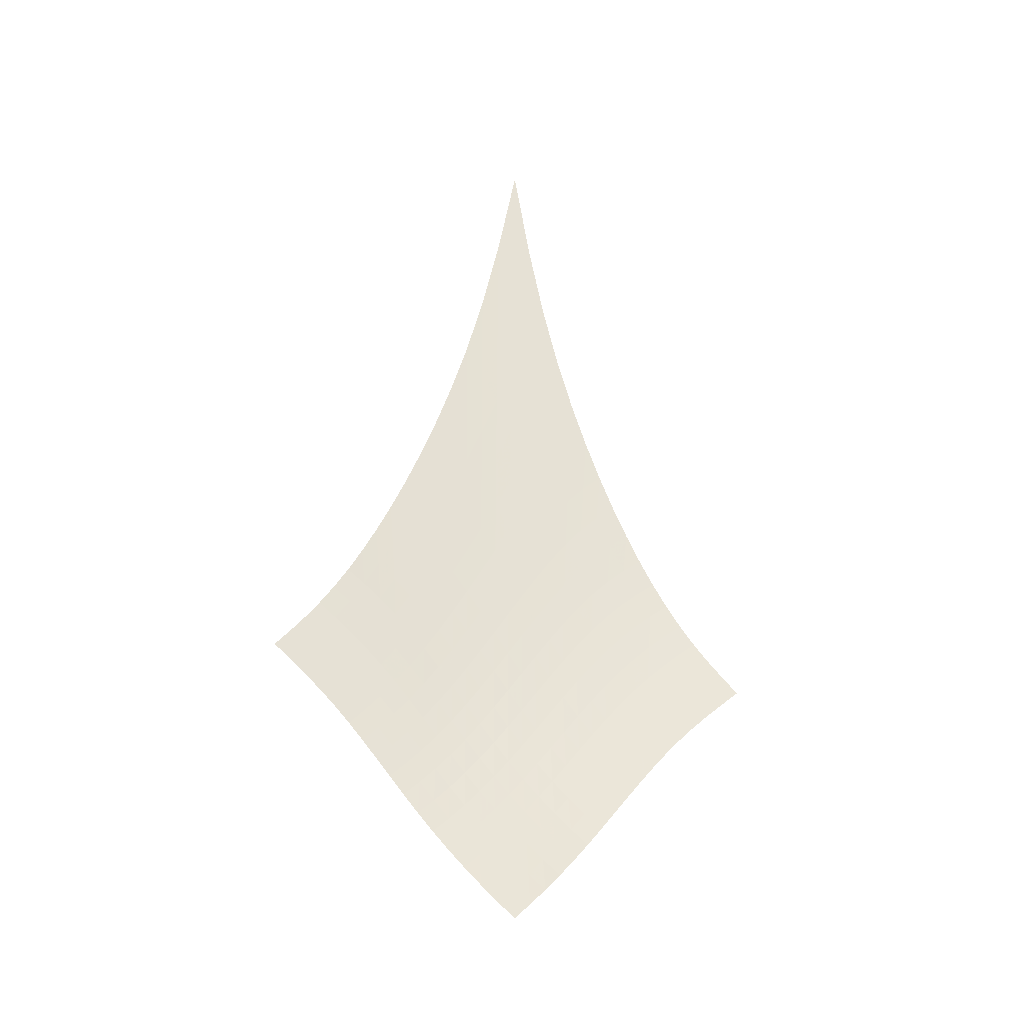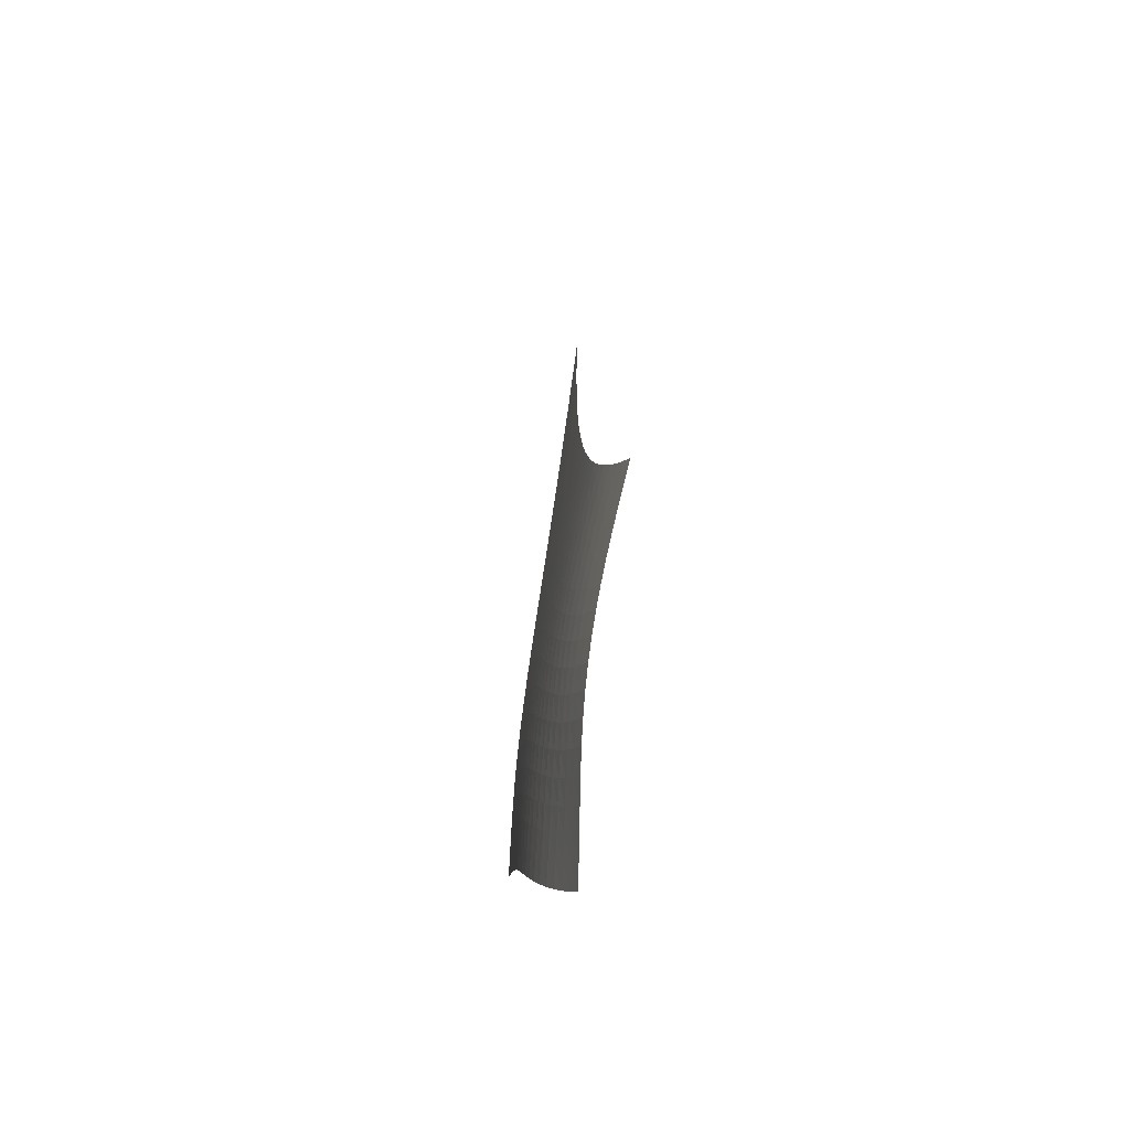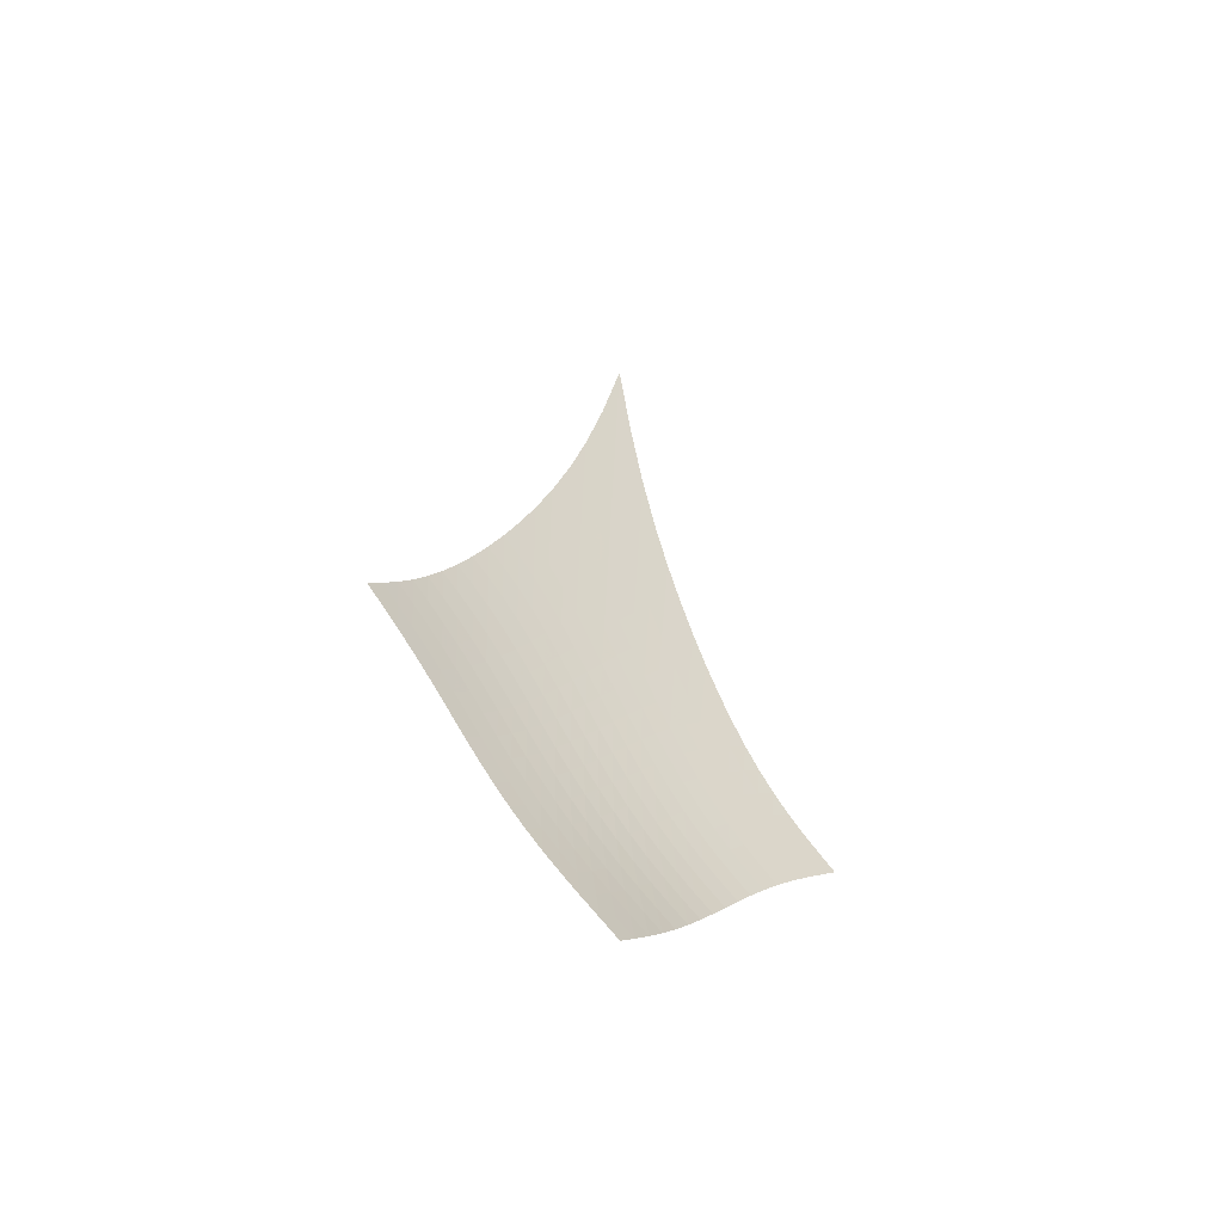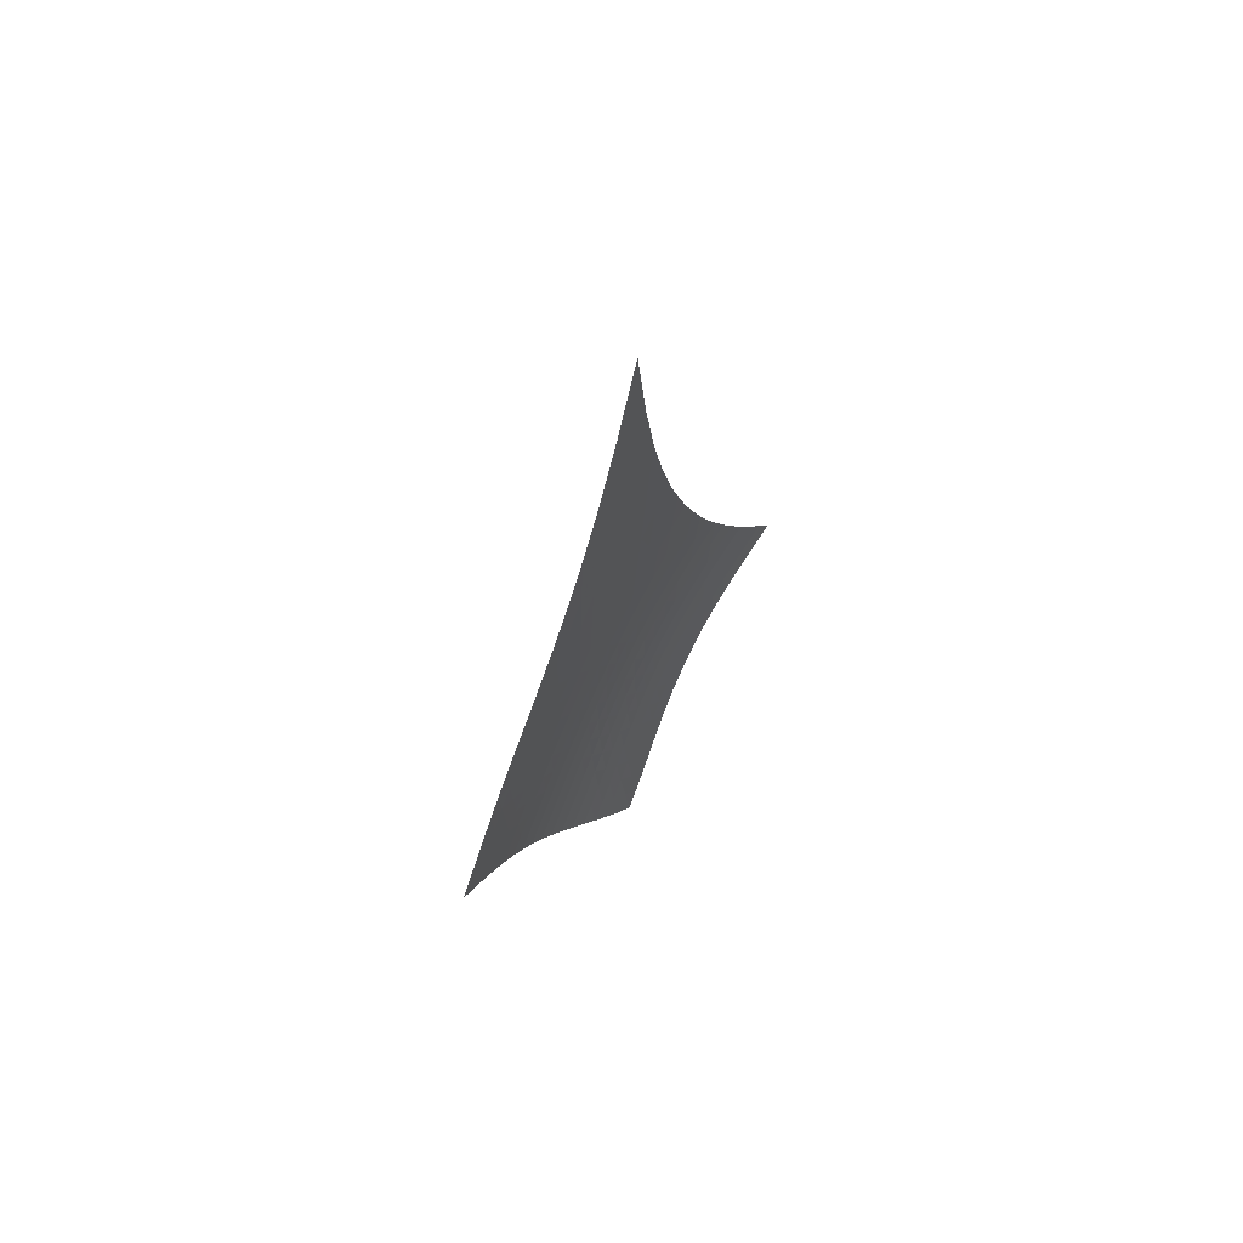
<metadata>
{"format":"obj","ext":"obj","renderer":"f3d","projection":"perspective","resolution":1024,"background":"white","views":[{"elev":-30.4,"azim":-58.9,"up":"+Y"},{"elev":-55.3,"azim":-147.9,"up":"+Y"},{"elev":-57.0,"azim":-82.4,"up":"+Y"},{"elev":64.7,"azim":-98.1,"up":"+Y"}]}
</metadata>
<code>
v -6.497 -0.0704 6.497
v 0.1877 -23.49 12.44
v -12.44 -23.49 -0.1877
v -6.397 -33.21 6.397
v -12.01 -22.85 0.1298
v -11.59 -22.19 0.4468
v -11.17 -21.48 0.7656
v -10.77 -20.72 1.091
v -10.39 -19.89 1.427
v -10.02 -18.98 1.777
v -9.655 -18 2.145
v -9.302 -16.92 2.53
v -8.953 -15.73 2.936
v -8.603 -14.41 3.362
v -8.251 -12.92 3.811
v -7.894 -11.21 4.285
v -7.535 -9.198 4.787
v -7.177 -6.769 5.322
v -6.828 -3.751 5.893
v -5.893 -3.751 6.828
v -5.322 -6.769 7.177
v -4.787 -9.198 7.535
v -4.285 -11.21 7.894
v -3.811 -12.92 8.251
v -3.362 -14.41 8.603
v -2.936 -15.73 8.953
v -2.53 -16.92 9.302
v -2.145 -18 9.655
v -1.777 -18.98 10.02
v -1.427 -19.89 10.39
v -1.091 -20.72 10.77
v -0.7656 -21.48 11.17
v -0.4468 -22.19 11.59
v -0.1298 -22.85 12.01
v -0.2068 -24.01 11.96
v -0.5928 -24.53 11.49
v -0.9664 -25.06 11.04
v -1.328 -25.62 10.61
v -1.682 -26.2 10.2
v -2.034 -26.8 9.804
v -2.392 -27.44 9.425
v -2.762 -28.09 9.061
v -3.15 -28.75 8.71
v -3.56 -29.42 8.371
v -3.994 -30.09 8.041
v -4.452 -30.75 7.718
v -4.928 -31.4 7.396
v -5.417 -32.02 7.071
v -5.91 -32.63 6.739
v -6.739 -32.63 5.91
v -7.071 -32.02 5.417
v -7.396 -31.4 4.928
v -7.718 -30.75 4.452
v -8.041 -30.09 3.994
v -8.371 -29.42 3.56
v -8.71 -28.75 3.15
v -9.061 -28.09 2.762
v -9.425 -27.44 2.392
v -9.804 -26.8 2.034
v -10.2 -26.2 1.682
v -10.61 -25.62 1.328
v -11.04 -25.06 0.9664
v -11.49 -24.53 0.5928
v -11.96 -24.01 0.2068
v -6.278 -5.921 6.278
v -6.648 -8.189 5.738
v -7.015 -10.21 5.222
v -7.378 -11.99 4.73
v -7.736 -13.56 4.26
v -8.089 -14.97 3.813
v -8.44 -16.25 3.385
v -8.791 -17.42 2.975
v -9.146 -18.49 2.584
v -9.509 -19.47 2.209
v -9.884 -20.37 1.851
v -10.27 -21.21 1.506
v -10.68 -21.98 1.174
v -11.1 -22.7 0.8481
v -11.53 -23.37 0.5265
v -5.738 -8.189 6.648
v -6.13 -9.822 6.13
v -6.508 -11.44 5.63
v -6.876 -12.95 5.149
v -7.236 -14.36 4.686
v -7.591 -15.66 4.242
v -7.943 -16.87 3.814
v -8.296 -17.99 3.404
v -8.652 -19.03 3.009
v -9.018 -20 2.63
v -9.396 -20.9 2.265
v -9.789 -21.73 1.915
v -10.2 -22.5 1.575
v -10.62 -23.22 1.243
v -11.06 -23.89 0.9165
v -5.222 -10.21 7.015
v -5.63 -11.44 6.508
v -6.018 -12.73 6.018
v -6.392 -14.02 5.545
v -6.755 -15.26 5.088
v -7.112 -16.45 4.647
v -7.465 -17.57 4.222
v -7.819 -18.64 3.811
v -8.177 -19.64 3.415
v -8.545 -20.58 3.033
v -8.924 -21.47 2.665
v -9.32 -22.29 2.31
v -9.733 -23.06 1.965
v -10.16 -23.77 1.628
v -10.6 -24.43 1.296
v -4.73 -11.99 7.378
v -5.149 -12.95 6.876
v -5.545 -14.02 6.392
v -5.924 -15.12 5.924
v -6.291 -16.22 5.472
v -6.65 -17.3 5.034
v -7.005 -18.35 4.611
v -7.36 -19.35 4.201
v -7.72 -20.31 3.805
v -8.089 -21.22 3.422
v -8.472 -22.08 3.052
v -8.87 -22.89 2.693
v -9.285 -23.64 2.344
v -9.718 -24.34 2.002
v -10.16 -25 1.664
v -4.26 -13.56 7.736
v -4.686 -14.36 7.236
v -5.088 -15.26 6.755
v -5.472 -16.22 6.291
v -5.842 -17.21 5.842
v -6.204 -18.2 5.407
v -6.561 -19.17 4.986
v -6.918 -20.11 4.578
v -7.28 -21.03 4.182
v -7.652 -21.9 3.799
v -8.036 -22.74 3.428
v -8.437 -23.52 3.067
v -8.856 -24.26 2.716
v -9.293 -24.95 2.369
v -9.743 -25.59 2.025
v -3.813 -14.97 8.089
v -4.242 -15.66 7.591
v -4.647 -16.45 7.112
v -5.034 -17.3 6.65
v -5.407 -18.2 6.204
v -5.771 -19.1 5.771
v -6.131 -20.01 5.353
v -6.491 -20.9 4.946
v -6.856 -21.77 4.553
v -7.23 -22.61 4.17
v -7.618 -23.42 3.799
v -8.023 -24.19 3.438
v -8.445 -24.91 3.084
v -8.886 -25.58 2.734
v -9.341 -26.21 2.384
v -3.385 -16.25 8.44
v -3.814 -16.87 7.943
v -4.222 -17.57 7.465
v -4.611 -18.35 7.005
v -4.986 -19.17 6.561
v -5.353 -20.01 6.131
v -5.715 -20.86 5.715
v -6.078 -21.7 5.312
v -6.447 -22.54 4.92
v -6.825 -23.35 4.54
v -7.216 -24.13 4.171
v -7.625 -24.87 3.81
v -8.051 -25.57 3.455
v -8.496 -26.24 3.102
v -8.956 -26.85 2.748
v -2.975 -17.42 8.791
v -3.404 -17.99 8.296
v -3.811 -18.64 7.819
v -4.201 -19.35 7.36
v -4.578 -20.11 6.918
v -4.946 -20.9 6.491
v -5.312 -21.7 6.078
v -5.678 -22.51 5.678
v -6.051 -23.31 5.291
v -6.434 -24.09 4.914
v -6.83 -24.84 4.547
v -7.243 -25.57 4.188
v -7.675 -26.26 3.833
v -8.124 -26.91 3.48
v -8.587 -27.51 3.123
v -2.584 -18.49 9.146
v -3.009 -19.03 8.652
v -3.415 -19.64 8.177
v -3.805 -20.31 7.72
v -4.182 -21.03 7.28
v -4.553 -21.77 6.856
v -4.92 -22.54 6.447
v -5.291 -23.31 6.051
v -5.668 -24.07 5.668
v -6.056 -24.83 5.296
v -6.458 -25.56 4.933
v -6.877 -26.27 4.577
v -7.313 -26.94 4.225
v -7.766 -27.58 3.872
v -8.234 -28.18 3.514
v -2.209 -19.47 9.509
v -2.63 -20 9.018
v -3.033 -20.58 8.545
v -3.422 -21.22 8.089
v -3.799 -21.9 7.652
v -4.17 -22.61 7.23
v -4.54 -23.35 6.825
v -4.914 -24.09 6.434
v -5.296 -24.83 6.056
v -5.689 -25.56 5.689
v -6.098 -26.27 5.332
v -6.523 -26.97 4.981
v -6.965 -27.63 4.633
v -7.423 -28.26 4.283
v -7.893 -28.86 3.925
v -1.851 -20.37 9.884
v -2.265 -20.9 9.396
v -2.665 -21.47 8.924
v -3.052 -22.08 8.472
v -3.428 -22.74 8.036
v -3.799 -23.42 7.618
v -4.171 -24.13 7.216
v -4.547 -24.84 6.83
v -4.933 -25.56 6.458
v -5.332 -26.27 6.098
v -5.747 -26.98 5.747
v -6.179 -27.66 5.402
v -6.627 -28.31 5.059
v -7.089 -28.94 4.713
v -7.562 -29.53 4.358
v -1.506 -21.21 10.27
v -1.915 -21.73 9.789
v -2.31 -22.29 9.32
v -2.693 -22.89 8.87
v -3.067 -23.52 8.437
v -3.438 -24.19 8.023
v -3.81 -24.87 7.625
v -4.188 -25.57 7.243
v -4.577 -26.27 6.877
v -4.981 -26.97 6.523
v -5.402 -27.66 6.179
v -5.841 -28.33 5.841
v -6.295 -28.98 5.504
v -6.762 -29.6 5.163
v -7.238 -30.19 4.813
v -1.174 -21.98 10.68
v -1.575 -22.5 10.2
v -1.965 -23.06 9.733
v -2.344 -23.64 9.285
v -2.716 -24.26 8.856
v -3.084 -24.91 8.445
v -3.455 -25.57 8.051
v -3.833 -26.26 7.675
v -4.225 -26.94 7.313
v -4.633 -27.63 6.965
v -5.059 -28.31 6.627
v -5.504 -28.98 6.295
v -5.964 -29.62 5.964
v -6.437 -30.24 5.629
v -6.916 -30.83 5.284
v -0.8481 -22.7 11.1
v -1.243 -23.22 10.62
v -1.628 -23.77 10.16
v -2.002 -24.34 9.718
v -2.369 -24.95 9.293
v -2.734 -25.58 8.886
v -3.102 -26.24 8.496
v -3.48 -26.91 8.124
v -3.872 -27.58 7.766
v -4.283 -28.26 7.423
v -4.713 -28.94 7.089
v -5.163 -29.6 6.762
v -5.629 -30.24 6.437
v -6.107 -30.86 6.107
v -6.589 -31.45 5.768
v -0.5265 -23.37 11.53
v -0.9165 -23.89 11.06
v -1.296 -24.43 10.6
v -1.664 -25 10.16
v -2.025 -25.59 9.743
v -2.384 -26.21 9.341
v -2.748 -26.85 8.956
v -3.123 -27.51 8.587
v -3.514 -28.18 8.234
v -3.925 -28.86 7.893
v -4.358 -29.53 7.562
v -4.813 -30.19 7.238
v -5.284 -30.83 6.916
v -5.768 -31.45 6.589
v -6.255 -32.05 6.255
f 289 49 4
f 289 4 50
f 5 79 64
f 5 64 3
f 79 94 63
f 79 63 64
f 94 109 62
f 94 62 63
f 109 124 61
f 109 61 62
f 124 139 60
f 124 60 61
f 139 154 59
f 139 59 60
f 154 169 58
f 154 58 59
f 169 184 57
f 169 57 58
f 184 199 56
f 184 56 57
f 199 214 55
f 199 55 56
f 214 229 54
f 214 54 55
f 229 244 53
f 229 53 54
f 244 259 52
f 244 52 53
f 259 274 51
f 259 51 52
f 274 289 50
f 274 50 51
f 1 20 65
f 1 65 19
f 19 65 66
f 19 66 18
f 18 66 67
f 18 67 17
f 17 67 68
f 17 68 16
f 16 68 69
f 16 69 15
f 15 69 70
f 15 70 14
f 14 70 71
f 14 71 13
f 13 71 72
f 13 72 12
f 12 72 73
f 12 73 11
f 11 73 74
f 11 74 10
f 10 74 75
f 10 75 9
f 9 75 76
f 9 76 8
f 8 76 77
f 8 77 7
f 7 77 78
f 7 78 6
f 6 78 79
f 6 79 5
f 20 21 80
f 20 80 65
f 65 80 81
f 65 81 66
f 66 81 82
f 66 82 67
f 67 82 83
f 67 83 68
f 68 83 84
f 68 84 69
f 69 84 85
f 69 85 70
f 70 85 86
f 70 86 71
f 71 86 87
f 71 87 72
f 72 87 88
f 72 88 73
f 73 88 89
f 73 89 74
f 74 89 90
f 74 90 75
f 75 90 91
f 75 91 76
f 76 91 92
f 76 92 77
f 77 92 93
f 77 93 78
f 78 93 94
f 78 94 79
f 21 22 95
f 21 95 80
f 80 95 96
f 80 96 81
f 81 96 97
f 81 97 82
f 82 97 98
f 82 98 83
f 83 98 99
f 83 99 84
f 84 99 100
f 84 100 85
f 85 100 101
f 85 101 86
f 86 101 102
f 86 102 87
f 87 102 103
f 87 103 88
f 88 103 104
f 88 104 89
f 89 104 105
f 89 105 90
f 90 105 106
f 90 106 91
f 91 106 107
f 91 107 92
f 92 107 108
f 92 108 93
f 93 108 109
f 93 109 94
f 22 23 110
f 22 110 95
f 95 110 111
f 95 111 96
f 96 111 112
f 96 112 97
f 97 112 113
f 97 113 98
f 98 113 114
f 98 114 99
f 99 114 115
f 99 115 100
f 100 115 116
f 100 116 101
f 101 116 117
f 101 117 102
f 102 117 118
f 102 118 103
f 103 118 119
f 103 119 104
f 104 119 120
f 104 120 105
f 105 120 121
f 105 121 106
f 106 121 122
f 106 122 107
f 107 122 123
f 107 123 108
f 108 123 124
f 108 124 109
f 23 24 125
f 23 125 110
f 110 125 126
f 110 126 111
f 111 126 127
f 111 127 112
f 112 127 128
f 112 128 113
f 113 128 129
f 113 129 114
f 114 129 130
f 114 130 115
f 115 130 131
f 115 131 116
f 116 131 132
f 116 132 117
f 117 132 133
f 117 133 118
f 118 133 134
f 118 134 119
f 119 134 135
f 119 135 120
f 120 135 136
f 120 136 121
f 121 136 137
f 121 137 122
f 122 137 138
f 122 138 123
f 123 138 139
f 123 139 124
f 24 25 140
f 24 140 125
f 125 140 141
f 125 141 126
f 126 141 142
f 126 142 127
f 127 142 143
f 127 143 128
f 128 143 144
f 128 144 129
f 129 144 145
f 129 145 130
f 130 145 146
f 130 146 131
f 131 146 147
f 131 147 132
f 132 147 148
f 132 148 133
f 133 148 149
f 133 149 134
f 134 149 150
f 134 150 135
f 135 150 151
f 135 151 136
f 136 151 152
f 136 152 137
f 137 152 153
f 137 153 138
f 138 153 154
f 138 154 139
f 25 26 155
f 25 155 140
f 140 155 156
f 140 156 141
f 141 156 157
f 141 157 142
f 142 157 158
f 142 158 143
f 143 158 159
f 143 159 144
f 144 159 160
f 144 160 145
f 145 160 161
f 145 161 146
f 146 161 162
f 146 162 147
f 147 162 163
f 147 163 148
f 148 163 164
f 148 164 149
f 149 164 165
f 149 165 150
f 150 165 166
f 150 166 151
f 151 166 167
f 151 167 152
f 152 167 168
f 152 168 153
f 153 168 169
f 153 169 154
f 26 27 170
f 26 170 155
f 155 170 171
f 155 171 156
f 156 171 172
f 156 172 157
f 157 172 173
f 157 173 158
f 158 173 174
f 158 174 159
f 159 174 175
f 159 175 160
f 160 175 176
f 160 176 161
f 161 176 177
f 161 177 162
f 162 177 178
f 162 178 163
f 163 178 179
f 163 179 164
f 164 179 180
f 164 180 165
f 165 180 181
f 165 181 166
f 166 181 182
f 166 182 167
f 167 182 183
f 167 183 168
f 168 183 184
f 168 184 169
f 27 28 185
f 27 185 170
f 170 185 186
f 170 186 171
f 171 186 187
f 171 187 172
f 172 187 188
f 172 188 173
f 173 188 189
f 173 189 174
f 174 189 190
f 174 190 175
f 175 190 191
f 175 191 176
f 176 191 192
f 176 192 177
f 177 192 193
f 177 193 178
f 178 193 194
f 178 194 179
f 179 194 195
f 179 195 180
f 180 195 196
f 180 196 181
f 181 196 197
f 181 197 182
f 182 197 198
f 182 198 183
f 183 198 199
f 183 199 184
f 28 29 200
f 28 200 185
f 185 200 201
f 185 201 186
f 186 201 202
f 186 202 187
f 187 202 203
f 187 203 188
f 188 203 204
f 188 204 189
f 189 204 205
f 189 205 190
f 190 205 206
f 190 206 191
f 191 206 207
f 191 207 192
f 192 207 208
f 192 208 193
f 193 208 209
f 193 209 194
f 194 209 210
f 194 210 195
f 195 210 211
f 195 211 196
f 196 211 212
f 196 212 197
f 197 212 213
f 197 213 198
f 198 213 214
f 198 214 199
f 29 30 215
f 29 215 200
f 200 215 216
f 200 216 201
f 201 216 217
f 201 217 202
f 202 217 218
f 202 218 203
f 203 218 219
f 203 219 204
f 204 219 220
f 204 220 205
f 205 220 221
f 205 221 206
f 206 221 222
f 206 222 207
f 207 222 223
f 207 223 208
f 208 223 224
f 208 224 209
f 209 224 225
f 209 225 210
f 210 225 226
f 210 226 211
f 211 226 227
f 211 227 212
f 212 227 228
f 212 228 213
f 213 228 229
f 213 229 214
f 30 31 230
f 30 230 215
f 215 230 231
f 215 231 216
f 216 231 232
f 216 232 217
f 217 232 233
f 217 233 218
f 218 233 234
f 218 234 219
f 219 234 235
f 219 235 220
f 220 235 236
f 220 236 221
f 221 236 237
f 221 237 222
f 222 237 238
f 222 238 223
f 223 238 239
f 223 239 224
f 224 239 240
f 224 240 225
f 225 240 241
f 225 241 226
f 226 241 242
f 226 242 227
f 227 242 243
f 227 243 228
f 228 243 244
f 228 244 229
f 31 32 245
f 31 245 230
f 230 245 246
f 230 246 231
f 231 246 247
f 231 247 232
f 232 247 248
f 232 248 233
f 233 248 249
f 233 249 234
f 234 249 250
f 234 250 235
f 235 250 251
f 235 251 236
f 236 251 252
f 236 252 237
f 237 252 253
f 237 253 238
f 238 253 254
f 238 254 239
f 239 254 255
f 239 255 240
f 240 255 256
f 240 256 241
f 241 256 257
f 241 257 242
f 242 257 258
f 242 258 243
f 243 258 259
f 243 259 244
f 32 33 260
f 32 260 245
f 245 260 261
f 245 261 246
f 246 261 262
f 246 262 247
f 247 262 263
f 247 263 248
f 248 263 264
f 248 264 249
f 249 264 265
f 249 265 250
f 250 265 266
f 250 266 251
f 251 266 267
f 251 267 252
f 252 267 268
f 252 268 253
f 253 268 269
f 253 269 254
f 254 269 270
f 254 270 255
f 255 270 271
f 255 271 256
f 256 271 272
f 256 272 257
f 257 272 273
f 257 273 258
f 258 273 274
f 258 274 259
f 33 34 275
f 33 275 260
f 260 275 276
f 260 276 261
f 261 276 277
f 261 277 262
f 262 277 278
f 262 278 263
f 263 278 279
f 263 279 264
f 264 279 280
f 264 280 265
f 265 280 281
f 265 281 266
f 266 281 282
f 266 282 267
f 267 282 283
f 267 283 268
f 268 283 284
f 268 284 269
f 269 284 285
f 269 285 270
f 270 285 286
f 270 286 271
f 271 286 287
f 271 287 272
f 272 287 288
f 272 288 273
f 273 288 289
f 273 289 274
f 34 2 35
f 34 35 275
f 275 35 36
f 275 36 276
f 276 36 37
f 276 37 277
f 277 37 38
f 277 38 278
f 278 38 39
f 278 39 279
f 279 39 40
f 279 40 280
f 280 40 41
f 280 41 281
f 281 41 42
f 281 42 282
f 282 42 43
f 282 43 283
f 283 43 44
f 283 44 284
f 284 44 45
f 284 45 285
f 285 45 46
f 285 46 286
f 286 46 47
f 286 47 287
f 287 47 48
f 287 48 288
f 288 48 49
f 288 49 289

</code>
